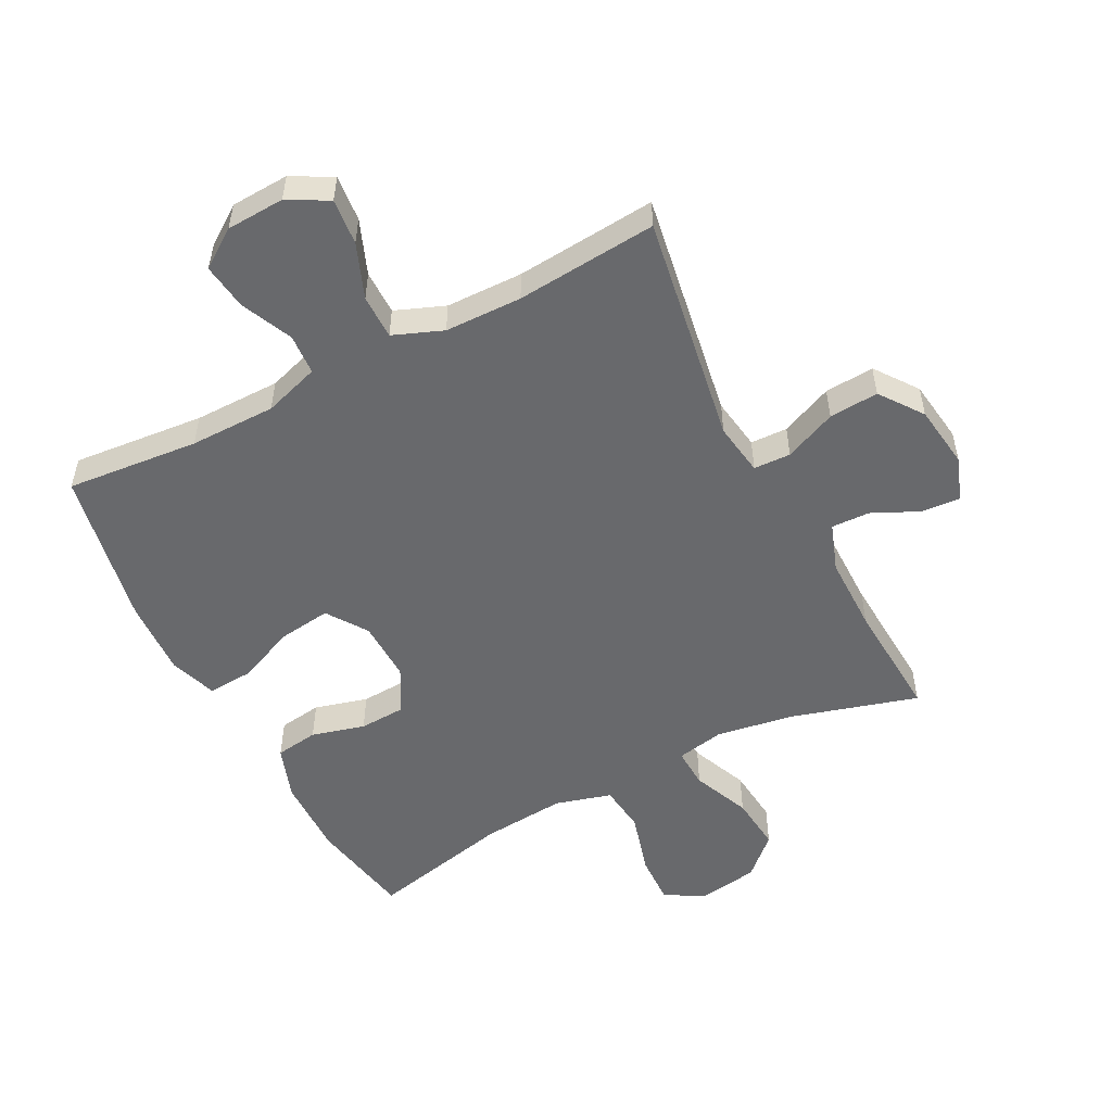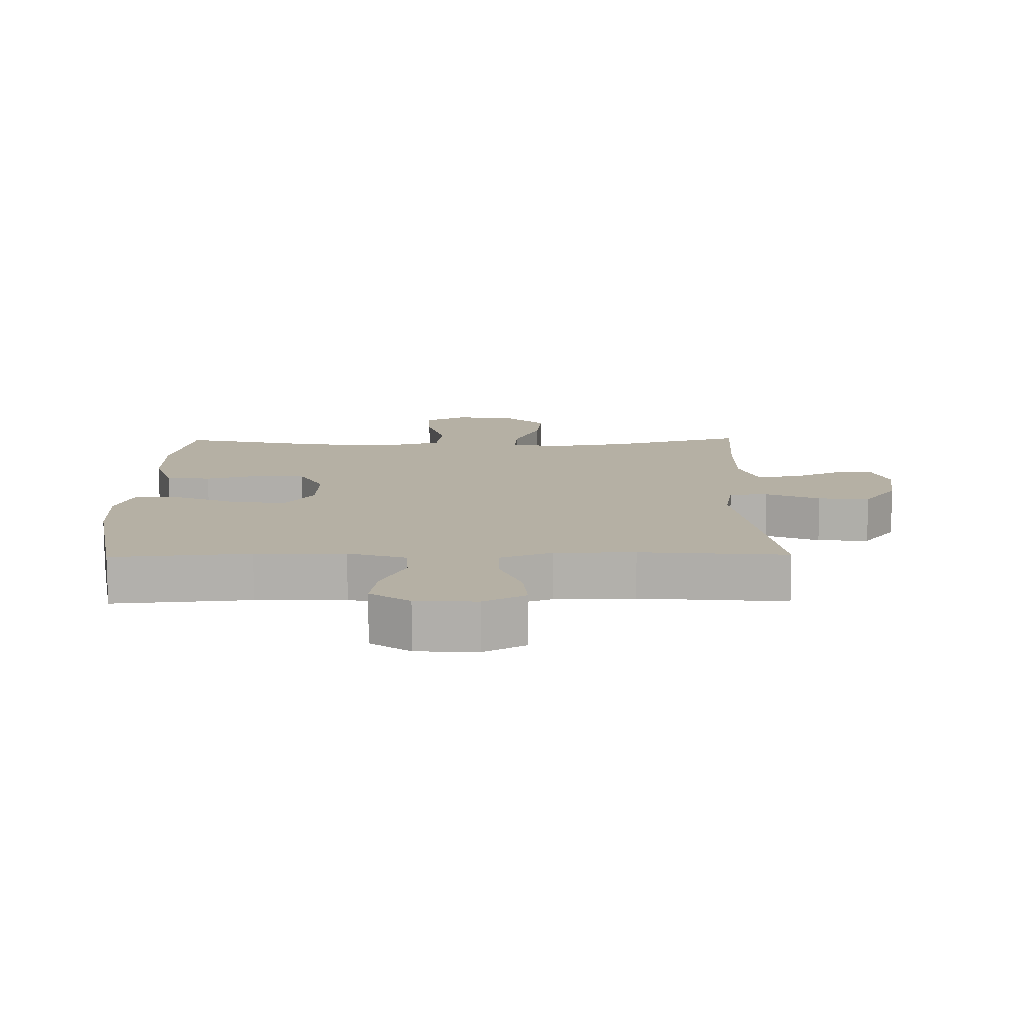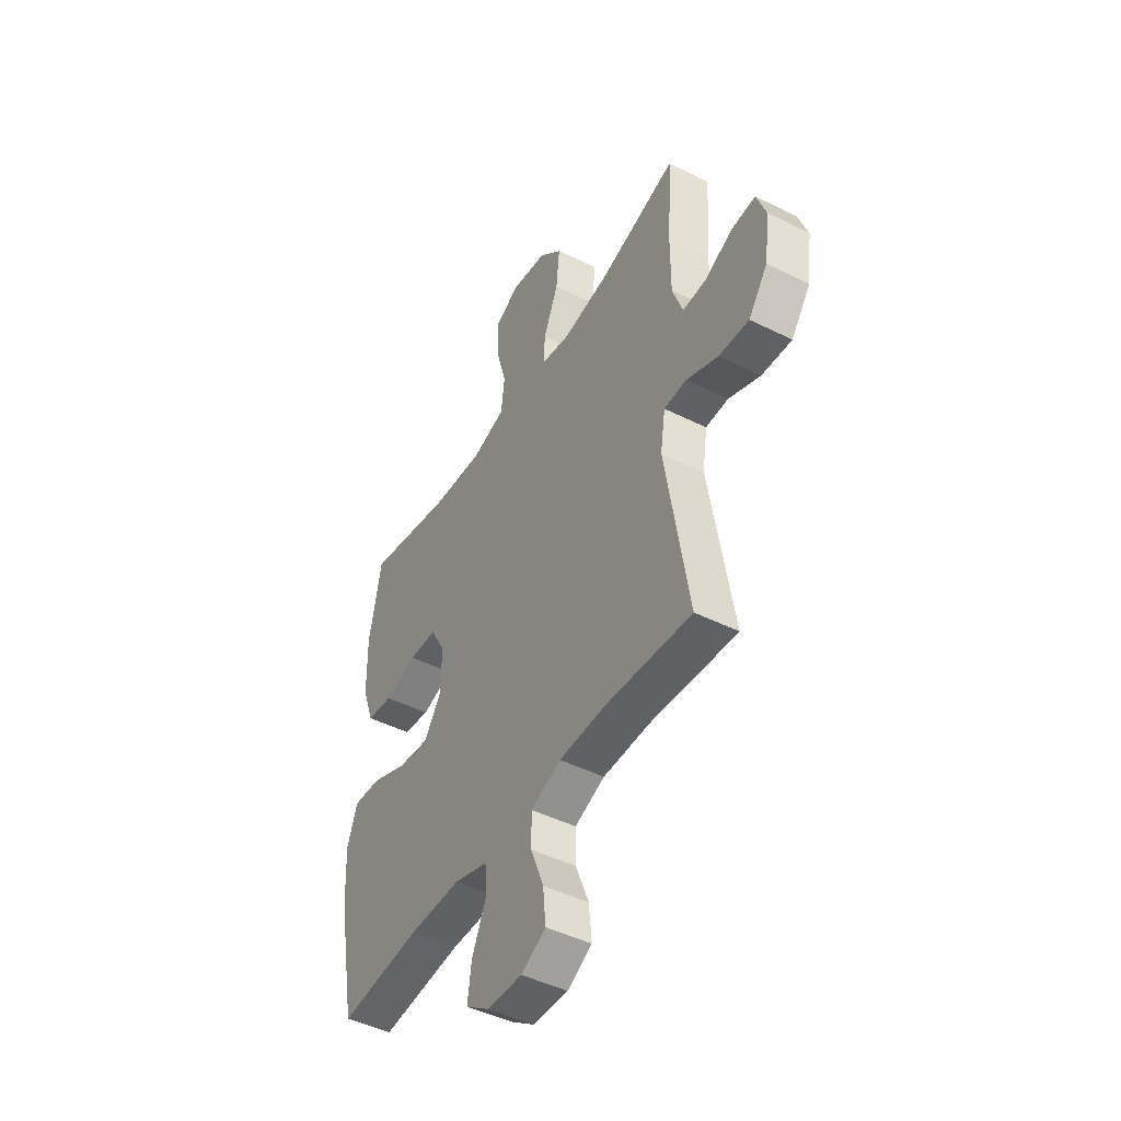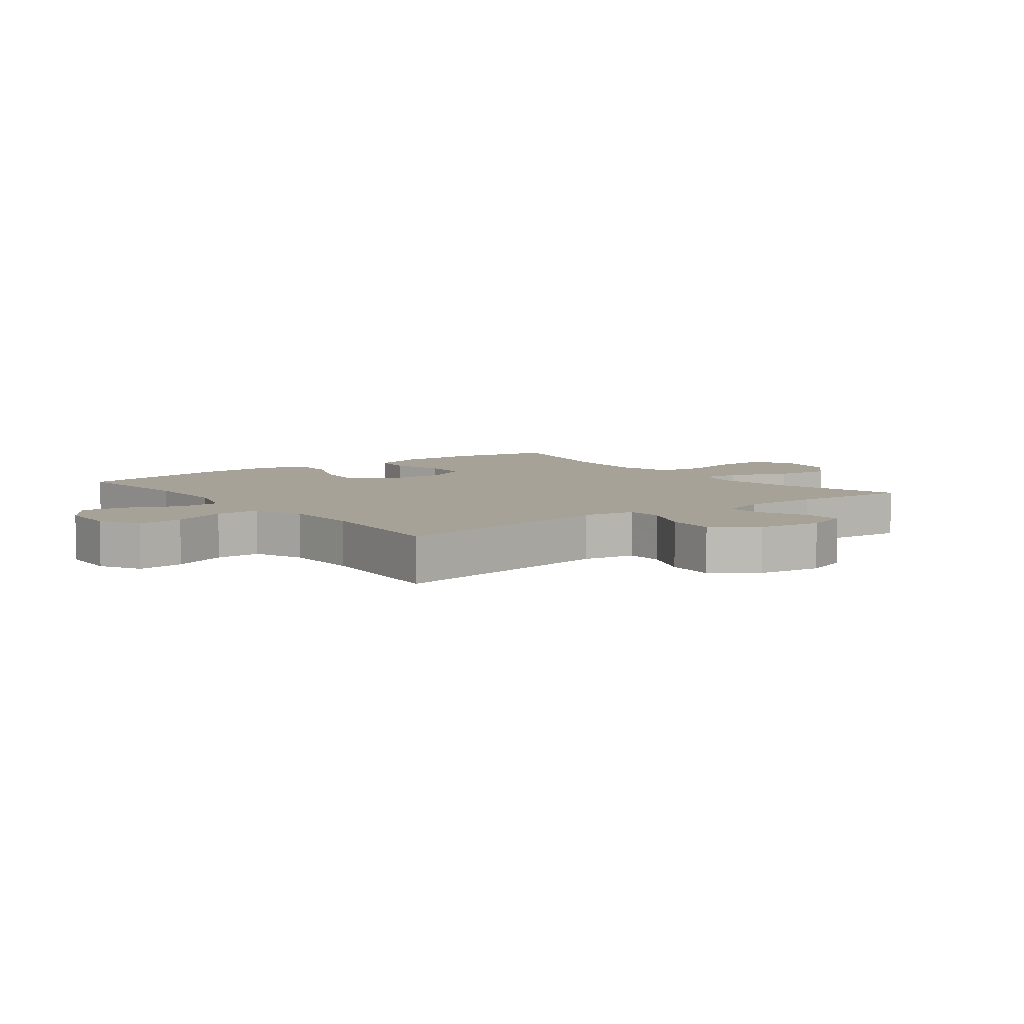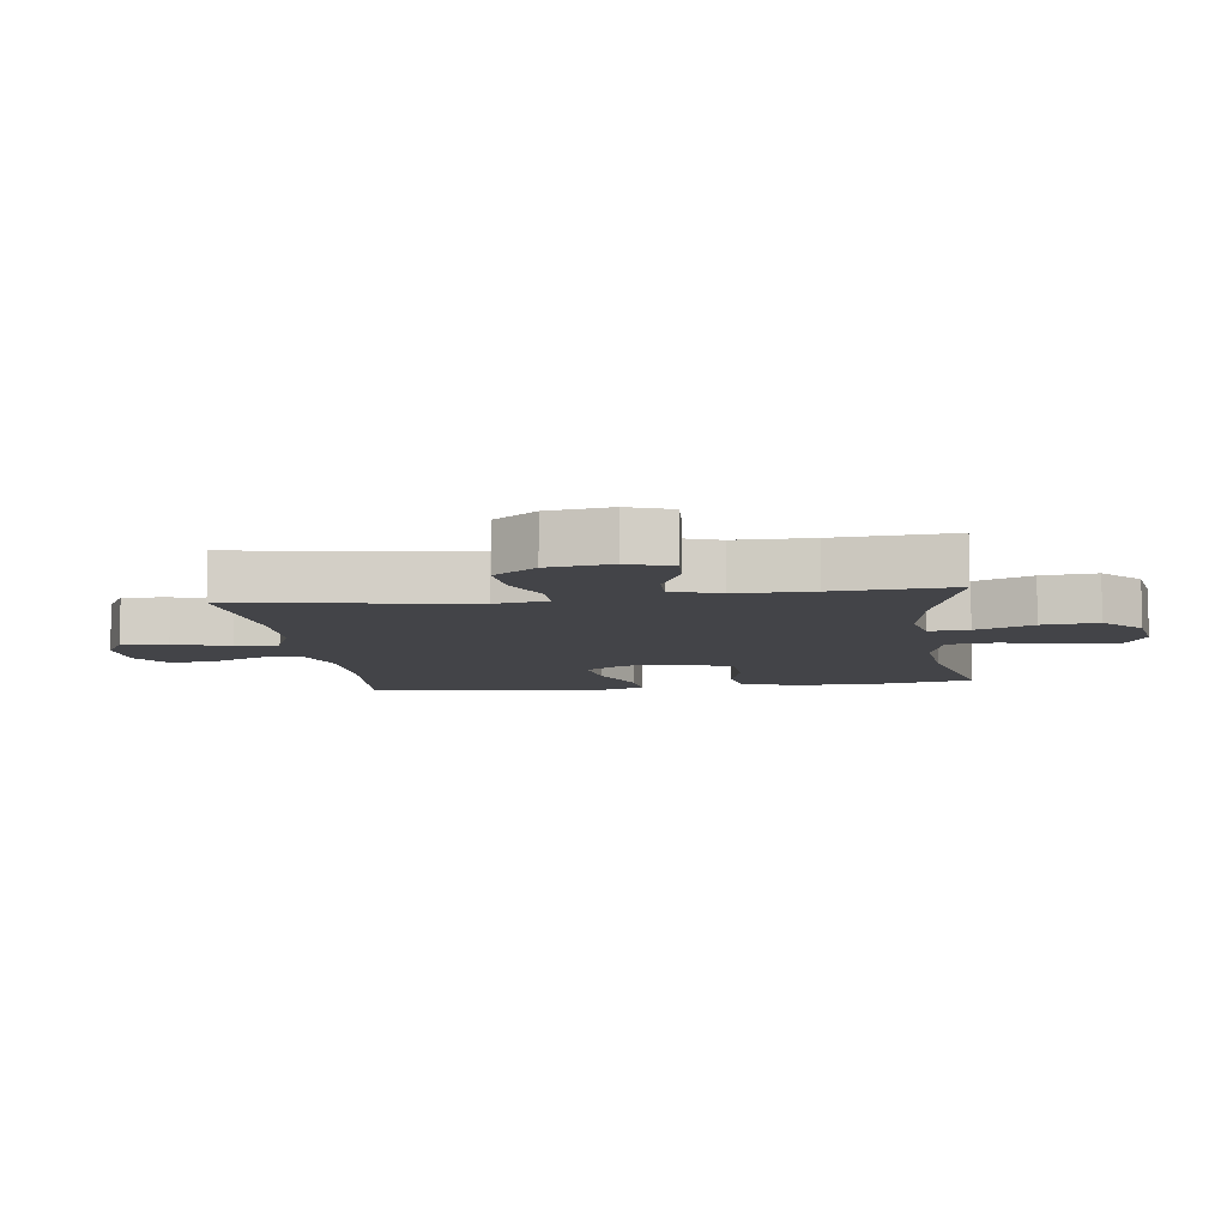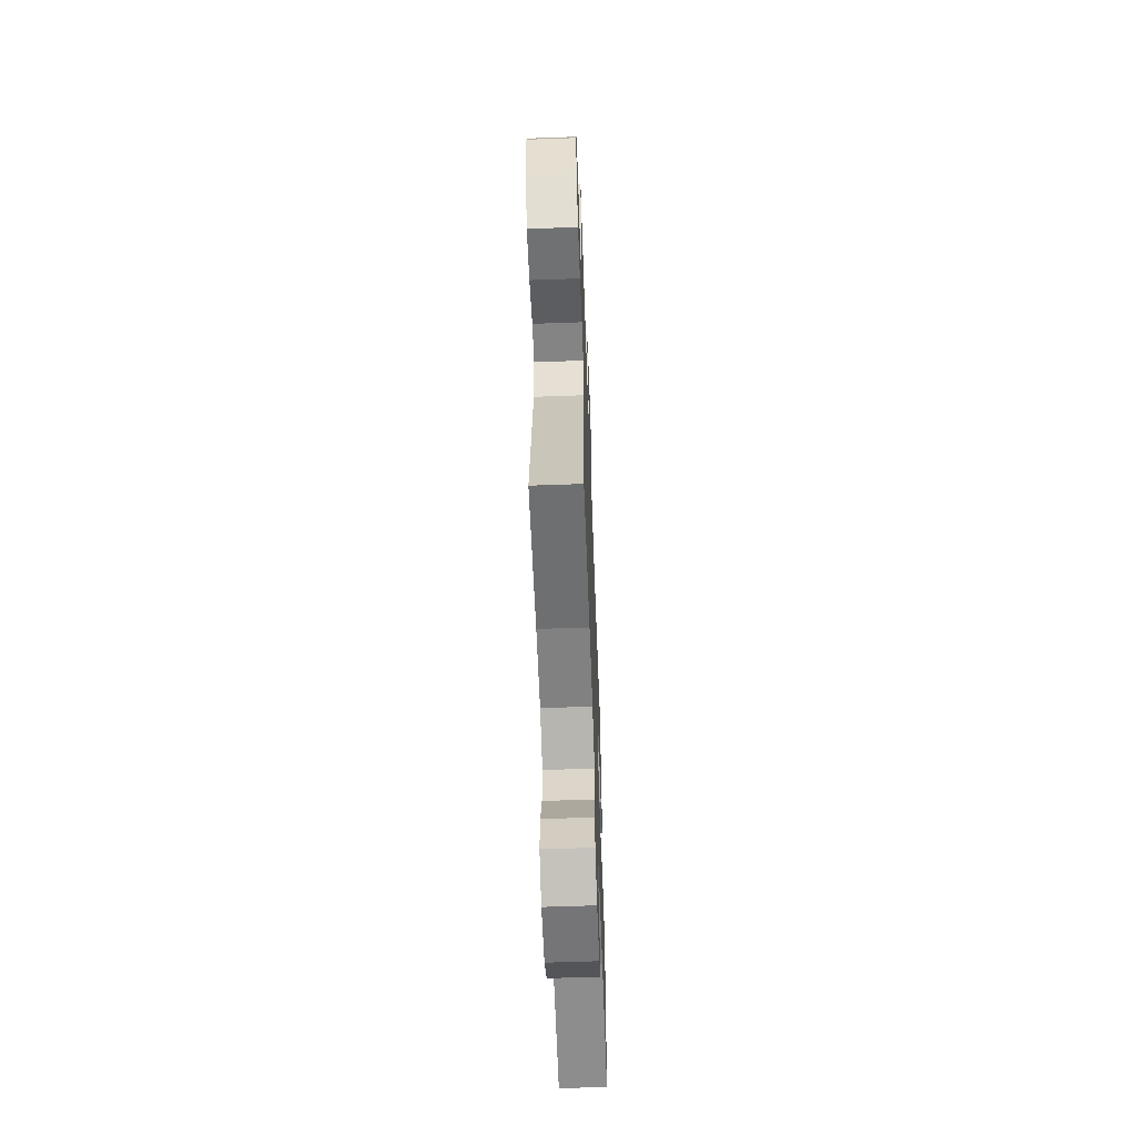
<metadata>
{"format":"obj","ext":"obj","renderer":"f3d","projection":"perspective","resolution":1024,"background":"white","views":[{"elev":-52.8,"azim":-152.7,"up":"+Y"},{"elev":-78.4,"azim":-179.8,"up":"+Z"},{"elev":-46.4,"azim":-119.6,"up":"+Z"},{"elev":6.5,"azim":-127.3,"up":"+Y"},{"elev":-8.3,"azim":-82.3,"up":"+Y"},{"elev":-59.6,"azim":-87.9,"up":"+Z"}]}
</metadata>
<code>
v -0.5 0.07 0.5
v -0.296 0.07 0.441
v -0.174 0.07 0.422
v -0.098 0.07 0.437
v -0.101 0.07 0.501
v -0.14 0.07 0.593
v -0.149 0.07 0.682
v -0.088 0.07 0.74
v 0.006 0.07 0.755
v 0.071 0.07 0.721
v 0.068 0.07 0.639
v 0.04 0.07 0.539
v 0.049 0.07 0.462
v 0.139 0.07 0.437
v 0.274 0.07 0.449
v 0.5 0.07 0.5
v 0.531 0.07 0.334
v 0.529 0.07 0.207
v 0.499 0.07 0.121
v 0.43 0.07 0.111
v 0.345 0.07 0.134
v 0.271 0.07 0.13
v 0.232 0.07 0.058
v 0.235 0.07 -0.04
v 0.279 0.07 -0.104
v 0.362 0.07 -0.093
v 0.456 0.07 -0.053
v 0.528 0.07 -0.048
v 0.554 0.07 -0.124
v 0.548 0.07 -0.247
v 0.5 0.07 -0.5
v 0.288 0.07 -0.481
v 0.15 0.07 -0.482
v 0.061 0.07 -0.511
v 0.057 0.07 -0.576
v 0.094 0.07 -0.658
v 0.104 0.07 -0.732
v 0.043 0.07 -0.775
v -0.05 0.07 -0.78
v -0.114 0.07 -0.745
v -0.107 0.07 -0.671
v -0.073 0.07 -0.584
v -0.073 0.07 -0.513
v -0.152 0.07 -0.482
v -0.275 0.07 -0.48
v -0.5 0.07 -0.5
v -0.44 0.07 -0.131
v -0.453 0.07 -0.047
v -0.512 0.07 -0.045
v -0.595 0.07 -0.081
v -0.674 0.07 -0.087
v -0.724 0.07 -0.019
v -0.738 0.07 0.082
v -0.713 0.07 0.152
v -0.651 0.07 0.148
v -0.576 0.07 0.113
v -0.515 0.07 0.111
v -0.488 0.07 0.188
v -0.488 0.07 0.31
v -0.5 0 0.5
v -0.296 0 0.441
v -0.174 0 0.422
v -0.098 0 0.437
v -0.101 0 0.501
v -0.14 0 0.593
v -0.149 0 0.682
v -0.088 0 0.74
v 0.006 0 0.755
v 0.071 0 0.721
v 0.068 0 0.639
v 0.04 0 0.539
v 0.049 0 0.462
v 0.139 0 0.437
v 0.274 0 0.449
v 0.5 0 0.5
v 0.531 0 0.334
v 0.529 0 0.207
v 0.499 0 0.121
v 0.43 0 0.111
v 0.345 0 0.134
v 0.271 0 0.13
v 0.232 0 0.058
v 0.235 0 -0.04
v 0.279 0 -0.104
v 0.362 0 -0.093
v 0.456 0 -0.053
v 0.528 0 -0.048
v 0.554 0 -0.124
v 0.548 0 -0.247
v 0.5 0 -0.5
v 0.288 0 -0.481
v 0.15 0 -0.482
v 0.061 0 -0.511
v 0.057 0 -0.576
v 0.094 0 -0.658
v 0.104 0 -0.732
v 0.043 0 -0.775
v -0.05 0 -0.78
v -0.114 0 -0.745
v -0.107 0 -0.671
v -0.073 0 -0.584
v -0.073 0 -0.513
v -0.152 0 -0.482
v -0.275 0 -0.48
v -0.5 0 -0.5
v -0.44 0 -0.131
v -0.453 0 -0.047
v -0.512 0 -0.045
v -0.595 0 -0.081
v -0.674 0 -0.087
v -0.724 0 -0.019
v -0.738 0 0.082
v -0.713 0 0.152
v -0.651 0 0.148
v -0.576 0 0.113
v -0.515 0 0.111
v -0.488 0 0.188
v -0.488 0 0.31
f 54 55 56
f 53 54 56
f 52 53 56
f 51 52 56
f 50 51 56
f 49 50 56
f 48 49 56 57
f 45 46 47
f 44 45 47 48
f 48 57 58
f 44 48 58
f 43 44 58
f 40 41 42
f 39 40 42
f 38 39 42
f 37 38 42
f 36 37 42
f 35 36 42
f 34 35 42 43
f 30 31 32
f 29 30 32
f 28 29 32
f 27 28 32
f 26 27 32
f 25 26 32 33
f 43 58 59
f 34 43 59
f 33 34 59
f 25 33 59
f 24 25 59
f 19 20 21
f 18 19 21
f 17 18 21
f 16 17 21
f 15 16 21
f 14 15 21 22
f 10 11 12
f 9 10 12
f 8 9 12
f 7 8 12
f 6 7 12
f 5 6 12
f 4 5 12 13
f 14 22 23
f 13 14 23
f 4 13 23
f 3 4 23
f 23 24 59
f 3 23 59
f 2 3 59
f 1 2 59
f 115 114 113
f 115 113 112
f 115 112 111
f 115 111 110
f 115 110 109
f 115 109 108
f 116 115 108 107
f 106 105 104
f 107 106 104 103
f 117 116 107
f 117 107 103
f 117 103 102
f 101 100 99
f 101 99 98
f 101 98 97
f 101 97 96
f 101 96 95
f 101 95 94
f 102 101 94 93
f 91 90 89
f 91 89 88
f 91 88 87
f 91 87 86
f 91 86 85
f 92 91 85 84
f 118 117 102
f 118 102 93
f 118 93 92
f 118 92 84
f 118 84 83
f 80 79 78
f 80 78 77
f 80 77 76
f 80 76 75
f 80 75 74
f 81 80 74 73
f 71 70 69
f 71 69 68
f 71 68 67
f 71 67 66
f 71 66 65
f 71 65 64
f 72 71 64 63
f 82 81 73
f 82 73 72
f 82 72 63
f 82 63 62
f 118 83 82
f 118 82 62
f 118 62 61
f 118 61 60
f 1 60 61 2
f 2 61 62 3
f 3 62 63 4
f 4 63 64 5
f 5 64 65 6
f 6 65 66 7
f 7 66 67 8
f 8 67 68 9
f 9 68 69 10
f 10 69 70 11
f 11 70 71 12
f 12 71 72 13
f 13 72 73 14
f 14 73 74 15
f 15 74 75 16
f 16 75 76 17
f 17 76 77 18
f 18 77 78 19
f 19 78 79 20
f 20 79 80 21
f 21 80 81 22
f 22 81 82 23
f 23 82 83 24
f 24 83 84 25
f 25 84 85 26
f 26 85 86 27
f 27 86 87 28
f 28 87 88 29
f 29 88 89 30
f 30 89 90 31
f 31 90 91 32
f 32 91 92 33
f 33 92 93 34
f 34 93 94 35
f 35 94 95 36
f 36 95 96 37
f 37 96 97 38
f 38 97 98 39
f 39 98 99 40
f 40 99 100 41
f 41 100 101 42
f 42 101 102 43
f 43 102 103 44
f 44 103 104 45
f 45 104 105 46
f 46 105 106 47
f 47 106 107 48
f 48 107 108 49
f 49 108 109 50
f 50 109 110 51
f 51 110 111 52
f 52 111 112 53
f 53 112 113 54
f 54 113 114 55
f 55 114 115 56
f 56 115 116 57
f 57 116 117 58
f 58 117 118 59
f 59 118 60 1

</code>
